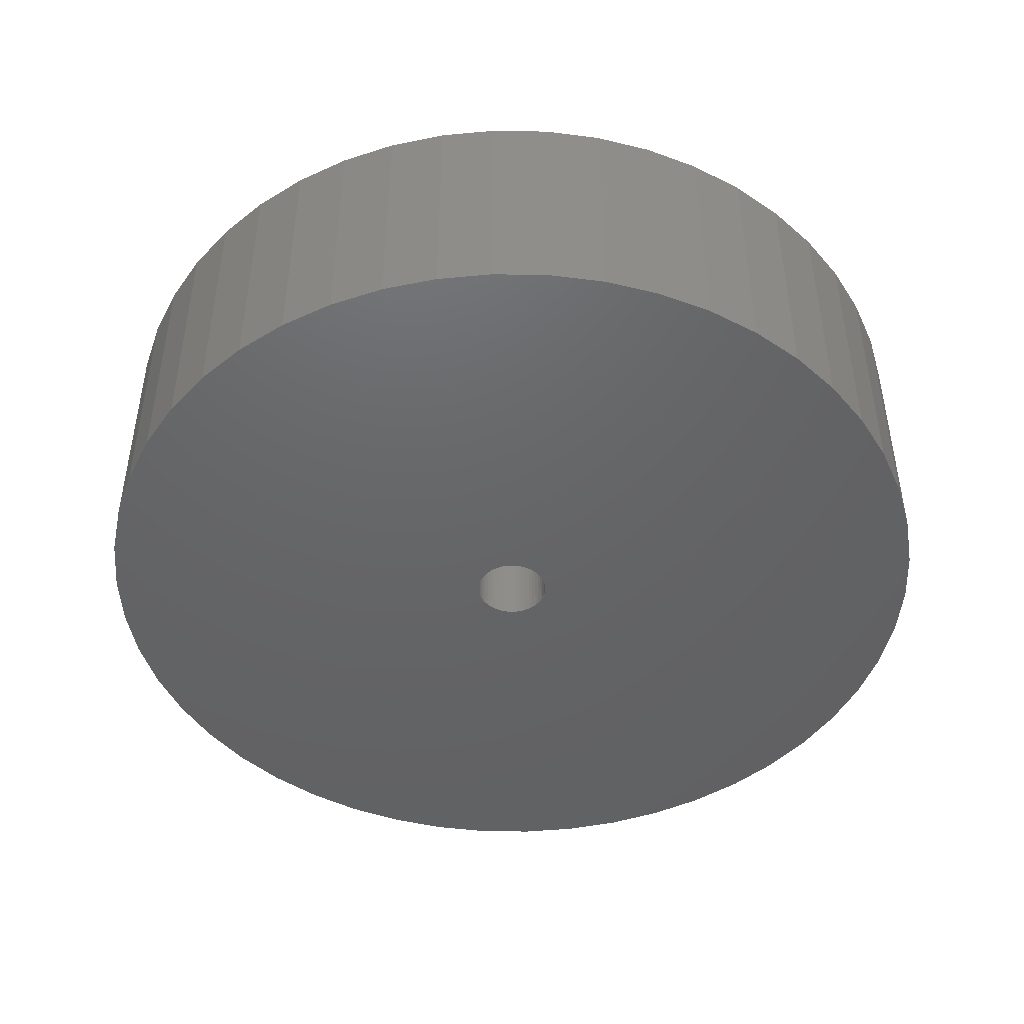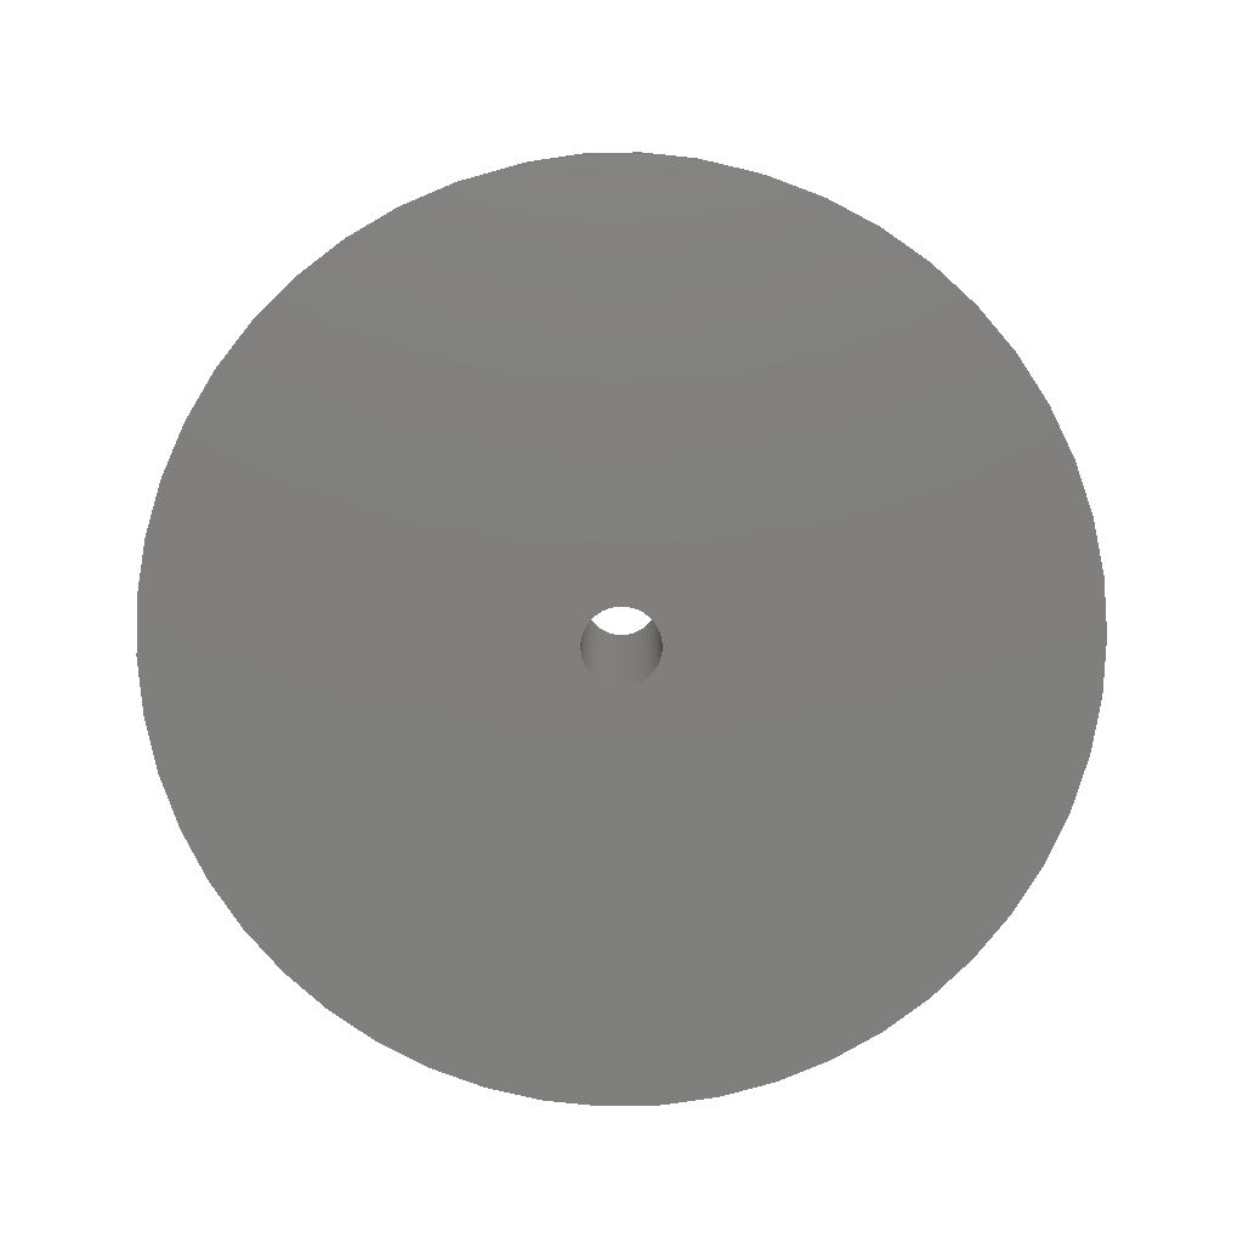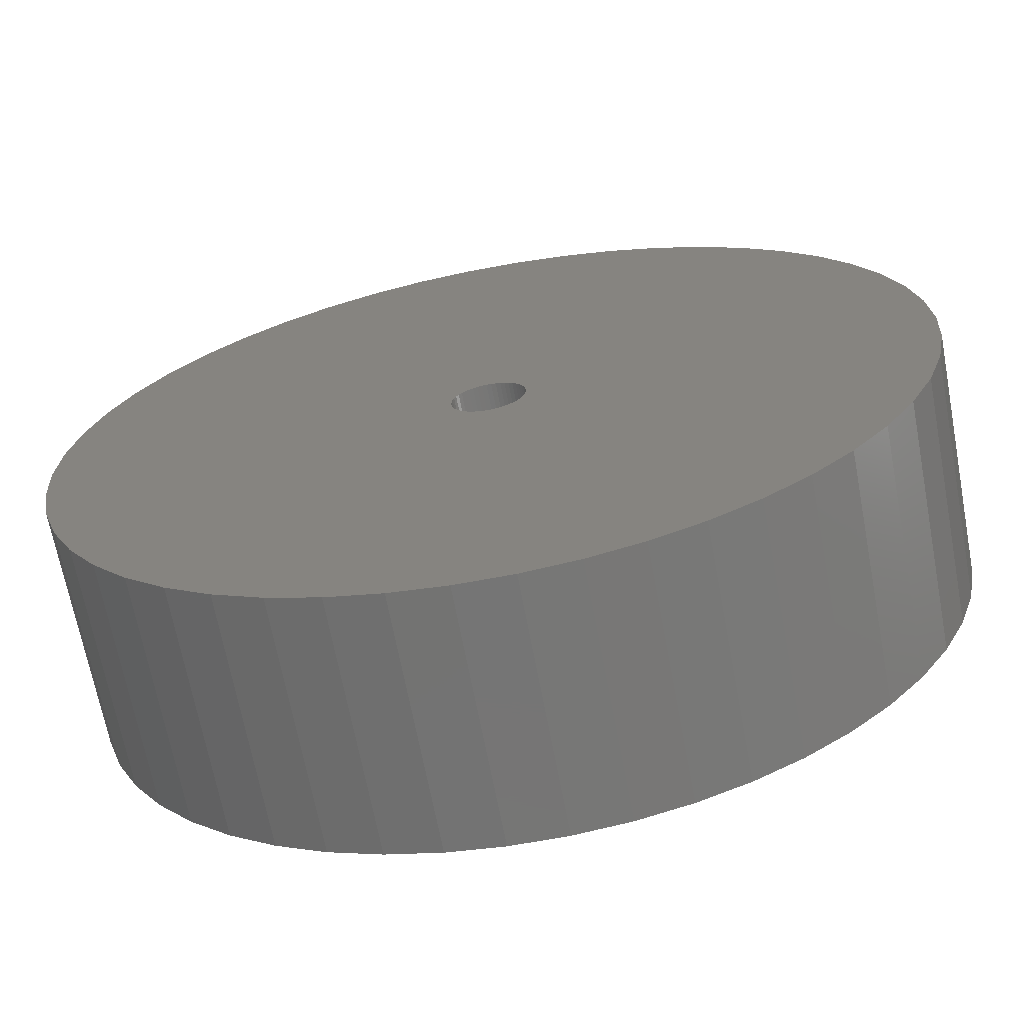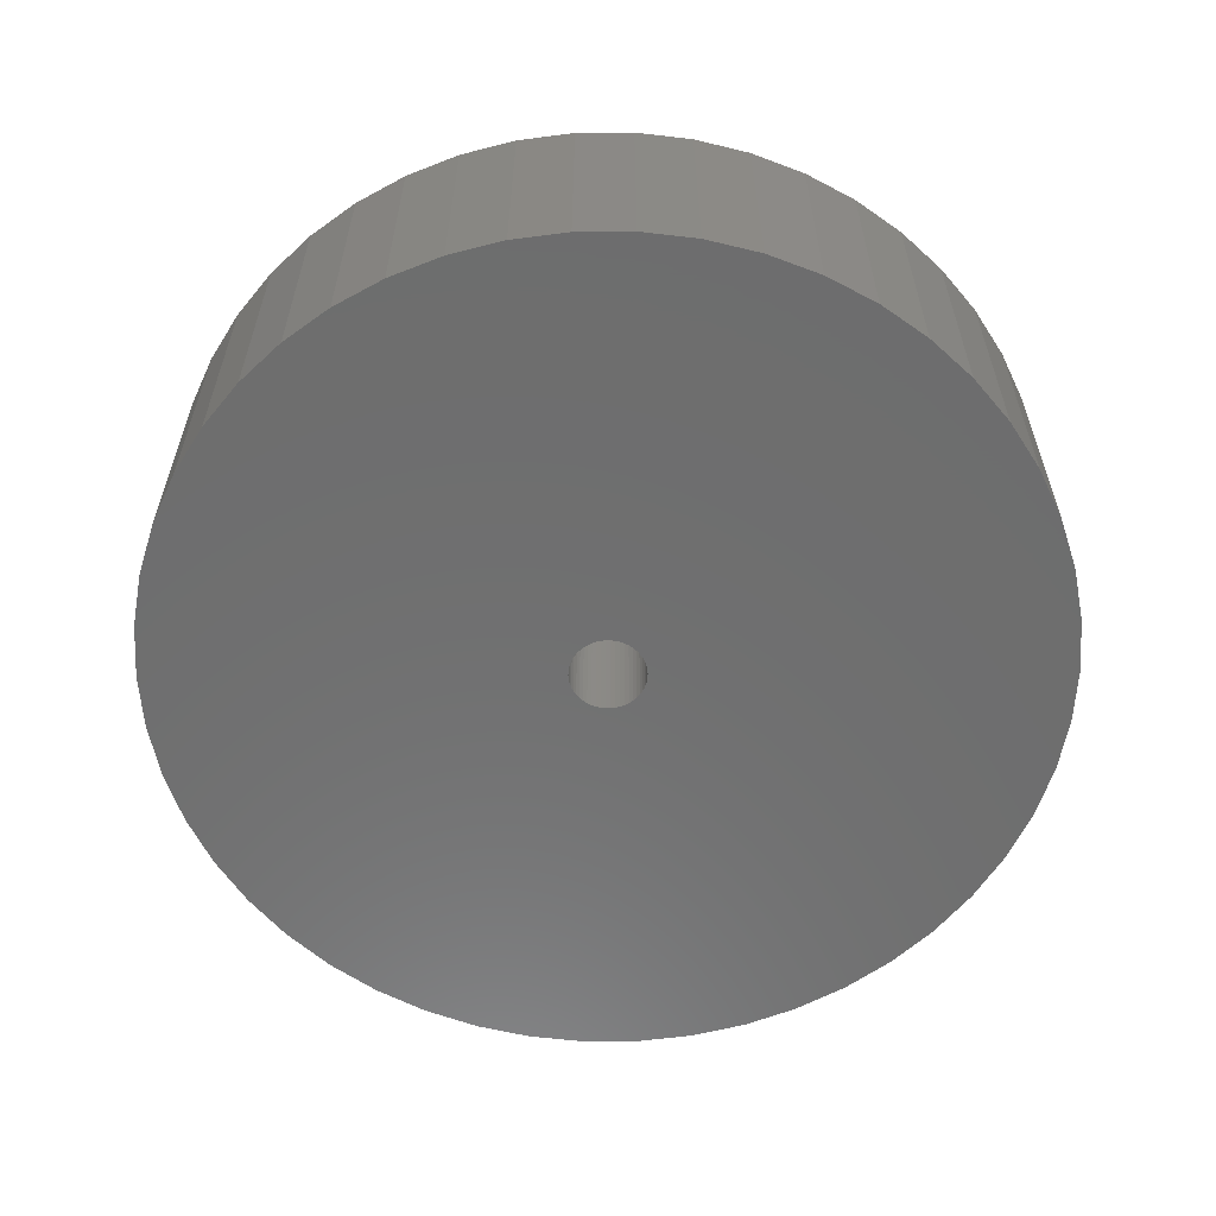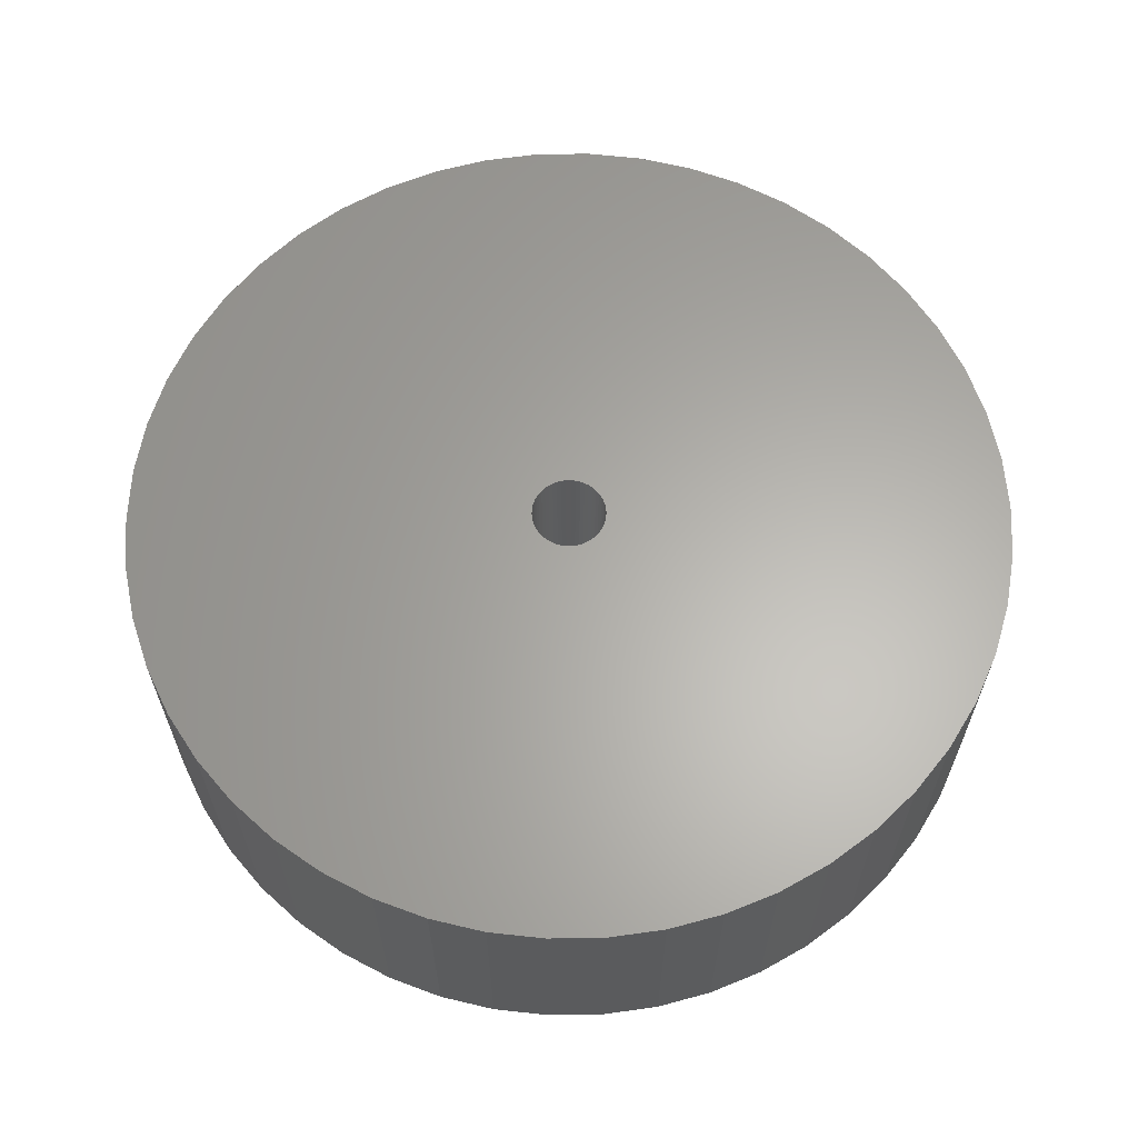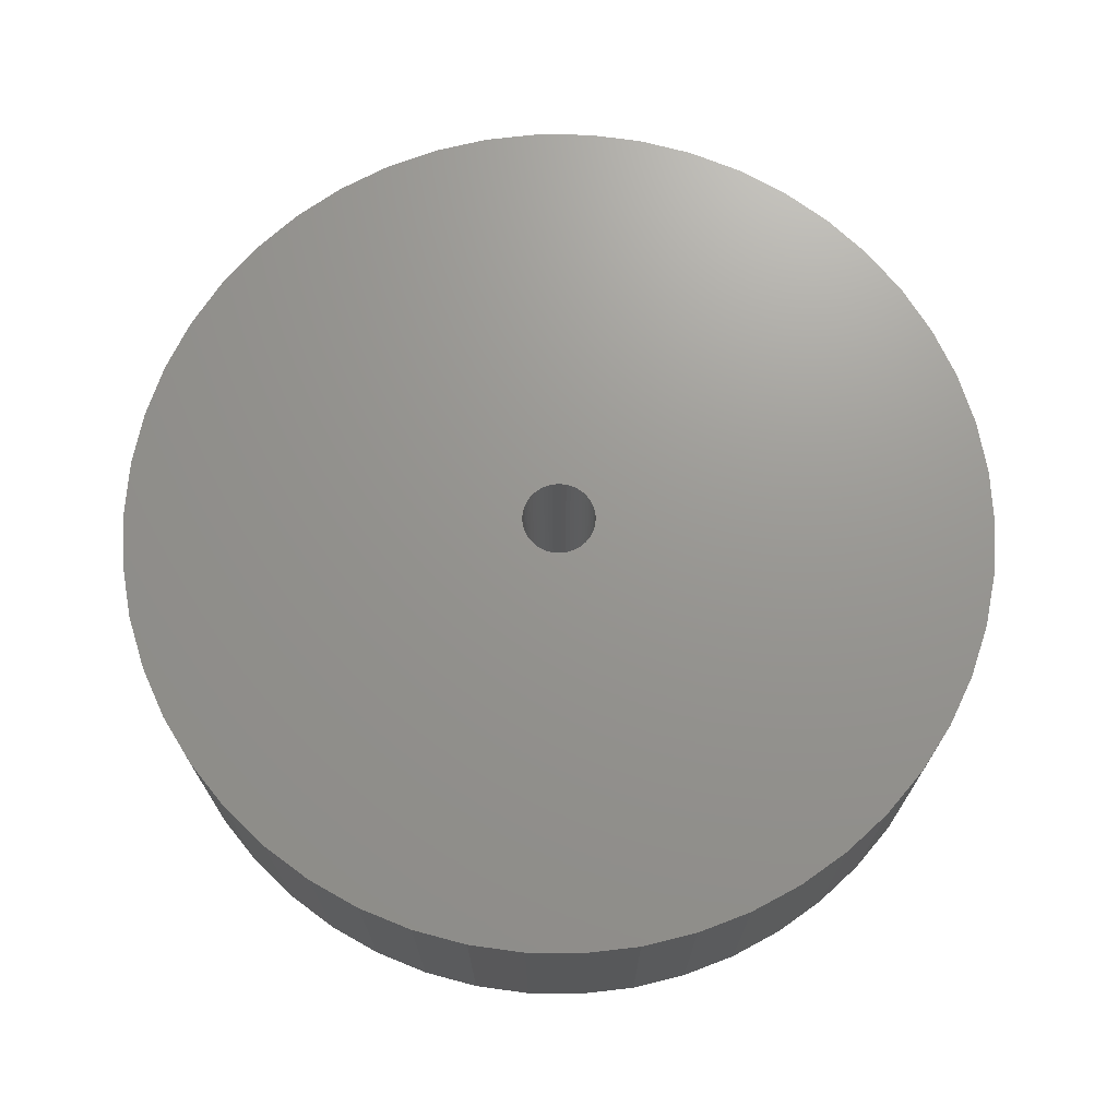
<metadata>
{"format":"stl","ext":"stl","renderer":"f3d","projection":"perspective","resolution":1024,"background":"white","views":[{"elev":-46.1,"azim":-44.4,"up":"+Z"},{"elev":-79.3,"azim":152.4,"up":"+Z"},{"elev":-67.6,"azim":-169.3,"up":"+Y"},{"elev":-59.9,"azim":-14.0,"up":"+Z"},{"elev":63.2,"azim":85.5,"up":"+Z"},{"elev":70.6,"azim":-100.2,"up":"+Z"}]}
</metadata>
<code>
# stl→obj: 200 verts, 400 faces
v 16 0 4.5
v 15.87 2.005 -4.5
v 15.87 2.005 4.5
v 16 0 -4.5
v -16 0 -4.5
v -15.87 2.005 4.5
v -15.87 2.005 -4.5
v -16 0 4.5
v 1.005 15.97 -4.5
v -1.005 15.97 4.5
v 1.005 15.97 4.5
v -1.005 15.97 -4.5
v -1.005 -15.97 -4.5
v 1.005 -15.97 4.5
v -1.005 -15.97 4.5
v 1.005 -15.97 -4.5
v 11.66 10.95 -4.5
v 10.2 12.33 4.5
v 11.66 10.95 4.5
v 10.2 12.33 -4.5
v -10.2 12.33 -4.5
v -11.66 10.95 4.5
v -10.2 12.33 4.5
v -11.66 10.95 -4.5
v -4.944 15.22 -4.5
v -6.812 14.48 4.5
v -4.944 15.22 4.5
v -6.812 14.48 -4.5
v 14.88 5.89 4.5
v 14.02 7.708 -4.5
v 14.02 7.708 4.5
v 14.88 5.89 -4.5
v 6.812 14.48 -4.5
v 4.944 15.22 4.5
v 6.812 14.48 4.5
v 4.944 15.22 -4.5
v 2.998 15.72 4.5
v 2.998 15.72 -4.5
v 8.573 13.51 -4.5
v 8.573 13.51 4.5
v -14.88 5.89 -4.5
v -14.02 7.708 4.5
v -14.02 7.708 -4.5
v -14.88 5.89 4.5
v -15.5 3.979 -4.5
v -15.5 3.979 4.5
v -2.998 15.72 4.5
v -2.998 15.72 -4.5
v 15.5 -3.979 4.5
v 15.87 -2.005 -4.5
v 15.87 -2.005 4.5
v 15.5 -3.979 -4.5
v 2.998 -15.72 4.5
v 2.998 -15.72 -4.5
v 15.5 3.979 4.5
v 15.5 3.979 -4.5
v 12.94 9.405 4.5
v 12.94 9.405 -4.5
v -12.94 9.405 4.5
v -12.94 9.405 -4.5
v 1.35 0 4.5
v 1.339 0.1692 4.5
v 1.308 0.3357 4.5
v 1.339 -0.1692 4.5
v 1.255 0.497 4.5
v 1.183 0.6504 4.5
v 1.308 -0.3357 4.5
v 1.092 0.7935 4.5
v 14.88 -5.89 4.5
v 0.9841 0.9241 4.5
v 1.255 -0.497 4.5
v 0.8605 1.04 4.5
v 14.02 -7.708 4.5
v 0.7234 1.14 4.5
v 1.183 -0.6504 4.5
v 0.5748 1.222 4.5
v 12.94 -9.405 4.5
v 0.4172 1.284 4.5
v 1.092 -0.7935 4.5
v 11.66 -10.95 4.5
v 0.253 1.326 4.5
v 0.08477 1.347 4.5
v -0.08477 1.347 4.5
v -0.253 1.326 4.5
v -0.4172 1.284 4.5
v -0.5748 1.222 4.5
v -0.7234 1.14 4.5
v -8.573 13.51 4.5
v -0.8605 1.04 4.5
v -0.9841 0.9241 4.5
v -1.092 0.7935 4.5
v 0.9841 -0.9241 4.5
v 10.2 -12.33 4.5
v 0.8605 -1.04 4.5
v 8.573 -13.51 4.5
v 0.7234 -1.14 4.5
v 6.812 -14.48 4.5
v 0.5748 -1.222 4.5
v 4.944 -15.22 4.5
v 0.4172 -1.284 4.5
v 0.253 -1.326 4.5
v 0.08477 -1.347 4.5
v -0.08477 -1.347 4.5
v -0.253 -1.326 4.5
v -2.998 -15.72 4.5
v -0.4172 -1.284 4.5
v -4.944 -15.22 4.5
v -0.5748 -1.222 4.5
v -6.812 -14.48 4.5
v -0.7234 -1.14 4.5
v -8.573 -13.51 4.5
v -0.8605 -1.04 4.5
v -10.2 -12.33 4.5
v -0.9841 -0.9241 4.5
v -11.66 -10.95 4.5
v -1.092 -0.7935 4.5
v -12.94 -9.405 4.5
v -1.183 -0.6504 4.5
v -14.02 -7.708 4.5
v -1.255 -0.497 4.5
v -14.88 -5.89 4.5
v -1.308 -0.3357 4.5
v -15.5 -3.979 4.5
v -1.339 -0.1692 4.5
v -15.87 -2.005 4.5
v -1.35 0 4.5
v -1.183 0.6504 4.5
v -1.255 0.497 4.5
v -1.308 0.3357 4.5
v -1.339 0.1692 4.5
v -8.573 13.51 -4.5
v 14.88 -5.89 -4.5
v 14.02 -7.708 -4.5
v -11.66 -10.95 -4.5
v -10.2 -12.33 -4.5
v -14.02 -7.708 -4.5
v -14.88 -5.89 -4.5
v -12.94 -9.405 -4.5
v 1.35 0 -4.5
v 1.339 -0.1692 -4.5
v 1.308 -0.3357 -4.5
v 1.339 0.1692 -4.5
v 1.255 -0.497 -4.5
v 1.183 -0.6504 -4.5
v 12.94 -9.405 -4.5
v 1.308 0.3357 -4.5
v 1.092 -0.7935 -4.5
v 11.66 -10.95 -4.5
v 0.9841 -0.9241 -4.5
v 10.2 -12.33 -4.5
v 1.255 0.497 -4.5
v 0.8605 -1.04 -4.5
v 8.573 -13.51 -4.5
v 0.7234 -1.14 -4.5
v 6.812 -14.48 -4.5
v 1.183 0.6504 -4.5
v 0.5748 -1.222 -4.5
v 4.944 -15.22 -4.5
v 0.4172 -1.284 -4.5
v 1.092 0.7935 -4.5
v 0.253 -1.326 -4.5
v 0.08477 -1.347 -4.5
v -0.08477 -1.347 -4.5
v -0.253 -1.326 -4.5
v -2.998 -15.72 -4.5
v -0.4172 -1.284 -4.5
v -4.944 -15.22 -4.5
v -0.5748 -1.222 -4.5
v -6.812 -14.48 -4.5
v -0.7234 -1.14 -4.5
v -8.573 -13.51 -4.5
v -0.8605 -1.04 -4.5
v -0.9841 -0.9241 -4.5
v -1.092 -0.7935 -4.5
v 0.9841 0.9241 -4.5
v 0.8605 1.04 -4.5
v 0.7234 1.14 -4.5
v 0.5748 1.222 -4.5
v 0.4172 1.284 -4.5
v 0.253 1.326 -4.5
v 0.08477 1.347 -4.5
v -0.08477 1.347 -4.5
v -0.253 1.326 -4.5
v -0.4172 1.284 -4.5
v -0.5748 1.222 -4.5
v -0.7234 1.14 -4.5
v -0.8605 1.04 -4.5
v -0.9841 0.9241 -4.5
v -1.092 0.7935 -4.5
v -1.183 0.6504 -4.5
v -1.255 0.497 -4.5
v -1.308 0.3357 -4.5
v -1.339 0.1692 -4.5
v -1.35 0 -4.5
v -1.183 -0.6504 -4.5
v -1.255 -0.497 -4.5
v -1.308 -0.3357 -4.5
v -15.5 -3.979 -4.5
v -1.339 -0.1692 -4.5
v -15.87 -2.005 -4.5
f 1 2 3
f 2 1 4
f 5 6 7
f 6 5 8
f 9 10 11
f 10 9 12
f 13 14 15
f 14 13 16
f 17 18 19
f 18 17 20
f 21 22 23
f 22 21 24
f 25 26 27
f 26 25 28
f 29 30 31
f 30 29 32
f 33 34 35
f 34 33 36
f 36 37 34
f 37 36 38
f 39 35 40
f 35 39 33
f 41 42 43
f 42 41 44
f 45 44 41
f 44 45 46
f 12 47 10
f 47 12 48
f 49 50 51
f 50 49 52
f 16 53 14
f 53 16 54
f 55 32 29
f 32 55 56
f 3 56 55
f 56 3 2
f 57 17 19
f 17 57 58
f 31 58 57
f 58 31 30
f 38 11 37
f 11 38 9
f 20 40 18
f 40 20 39
f 43 59 60
f 59 43 42
f 60 22 24
f 22 60 59
f 7 46 45
f 46 7 6
f 61 1 3
f 62 3 55
f 1 61 51
f 63 55 29
f 64 51 61
f 65 29 31
f 51 64 49
f 66 31 57
f 67 49 64
f 68 57 19
f 49 67 69
f 70 19 18
f 71 69 67
f 72 18 40
f 69 71 73
f 74 40 35
f 75 73 71
f 76 35 34
f 73 75 77
f 78 34 37
f 79 77 75
f 77 79 80
f 3 62 61
f 55 63 62
f 29 65 63
f 31 66 65
f 57 68 66
f 81 37 11
f 19 70 68
f 18 72 70
f 40 74 72
f 35 76 74
f 34 78 76
f 37 81 78
f 11 82 81
f 11 83 82
f 10 83 11
f 83 10 84
f 47 84 10
f 84 47 85
f 27 85 47
f 85 27 86
f 26 86 27
f 86 26 87
f 88 87 26
f 87 88 89
f 23 89 88
f 89 23 90
f 22 90 23
f 90 22 91
f 92 80 79
f 80 92 93
f 94 93 92
f 93 94 95
f 96 95 94
f 95 96 97
f 98 97 96
f 97 98 99
f 100 99 98
f 99 100 53
f 101 53 100
f 53 101 14
f 102 14 101
f 103 14 102
f 15 103 104
f 105 104 106
f 107 106 108
f 109 108 110
f 111 110 112
f 113 112 114
f 103 15 14
f 115 114 116
f 117 116 118
f 119 118 120
f 121 120 122
f 123 122 124
f 125 124 126
f 59 91 22
f 104 105 15
f 91 59 127
f 106 107 105
f 42 127 59
f 108 109 107
f 127 42 128
f 110 111 109
f 44 128 42
f 112 113 111
f 128 44 129
f 114 115 113
f 46 129 44
f 116 117 115
f 129 46 130
f 118 119 117
f 6 130 46
f 120 121 119
f 130 6 126
f 122 123 121
f 8 126 6
f 124 125 123
f 126 8 125
f 28 88 26
f 88 28 131
f 131 23 88
f 23 131 21
f 48 27 47
f 27 48 25
f 51 4 1
f 4 51 50
f 73 132 69
f 132 73 133
f 134 113 115
f 113 134 135
f 136 121 137
f 121 136 119
f 138 119 136
f 119 138 117
f 139 4 50
f 140 50 52
f 4 139 2
f 141 52 132
f 142 2 139
f 143 132 133
f 2 142 56
f 144 133 145
f 146 56 142
f 147 145 148
f 56 146 32
f 149 148 150
f 151 32 146
f 152 150 153
f 32 151 30
f 154 153 155
f 156 30 151
f 157 155 158
f 30 156 58
f 159 158 54
f 160 58 156
f 58 160 17
f 50 140 139
f 52 141 140
f 132 143 141
f 133 144 143
f 145 147 144
f 161 54 16
f 148 149 147
f 150 152 149
f 153 154 152
f 155 157 154
f 158 159 157
f 54 161 159
f 16 162 161
f 16 163 162
f 13 163 16
f 163 13 164
f 165 164 13
f 164 165 166
f 167 166 165
f 166 167 168
f 169 168 167
f 168 169 170
f 171 170 169
f 170 171 172
f 135 172 171
f 172 135 173
f 134 173 135
f 173 134 174
f 175 17 160
f 17 175 20
f 176 20 175
f 20 176 39
f 177 39 176
f 39 177 33
f 178 33 177
f 33 178 36
f 179 36 178
f 36 179 38
f 180 38 179
f 38 180 9
f 181 9 180
f 182 9 181
f 12 182 183
f 48 183 184
f 25 184 185
f 28 185 186
f 131 186 187
f 21 187 188
f 182 12 9
f 24 188 189
f 60 189 190
f 43 190 191
f 41 191 192
f 45 192 193
f 7 193 194
f 138 174 134
f 183 48 12
f 174 138 195
f 184 25 48
f 136 195 138
f 185 28 25
f 195 136 196
f 186 131 28
f 137 196 136
f 187 21 131
f 196 137 197
f 188 24 21
f 198 197 137
f 189 60 24
f 197 198 199
f 190 43 60
f 200 199 198
f 191 41 43
f 199 200 194
f 192 45 41
f 5 194 200
f 193 7 45
f 194 5 7
f 155 95 97
f 95 155 153
f 69 52 49
f 52 69 132
f 134 117 138
f 117 134 115
f 137 123 198
f 123 137 121
f 150 80 93
f 80 150 148
f 158 97 99
f 97 158 155
f 54 99 53
f 99 54 158
f 77 133 73
f 133 77 145
f 80 145 77
f 145 80 148
f 165 15 105
f 15 165 13
f 167 105 107
f 105 167 165
f 198 125 200
f 125 198 123
f 200 8 5
f 8 200 125
f 153 93 95
f 93 153 150
f 169 107 109
f 107 169 167
f 171 109 111
f 109 171 169
f 135 111 113
f 111 135 171
f 139 62 142
f 62 139 61
f 126 193 130
f 193 126 194
f 182 82 83
f 82 182 181
f 162 103 102
f 103 162 163
f 176 70 72
f 70 176 175
f 188 89 90
f 89 188 187
f 185 85 86
f 85 185 184
f 147 75 144
f 75 147 79
f 151 66 156
f 66 151 65
f 142 63 146
f 63 142 62
f 156 68 160
f 68 156 66
f 179 76 78
f 76 179 178
f 177 72 74
f 72 177 176
f 128 190 127
f 190 128 191
f 127 189 91
f 189 127 190
f 187 87 89
f 87 187 186
f 184 84 85
f 84 184 183
f 157 100 98
f 100 157 159
f 146 65 151
f 65 146 63
f 160 70 175
f 70 160 68
f 180 78 81
f 78 180 179
f 181 81 82
f 81 181 180
f 178 74 76
f 74 178 177
f 91 188 90
f 188 91 189
f 129 191 128
f 191 129 192
f 130 192 129
f 192 130 193
f 186 86 87
f 86 186 185
f 183 83 84
f 83 183 182
f 140 61 139
f 61 140 64
f 149 79 147
f 79 149 92
f 116 195 118
f 195 116 174
f 118 196 120
f 196 118 195
f 124 194 126
f 194 124 199
f 154 98 96
f 98 154 157
f 143 67 141
f 67 143 71
f 141 64 140
f 64 141 67
f 152 96 94
f 96 152 154
f 149 94 92
f 94 149 152
f 144 71 143
f 71 144 75
f 166 108 106
f 108 166 168
f 114 174 116
f 174 114 173
f 163 104 103
f 104 163 164
f 170 112 110
f 112 170 172
f 164 106 104
f 106 164 166
f 172 114 112
f 114 172 173
f 120 197 122
f 197 120 196
f 122 199 124
f 199 122 197
f 159 101 100
f 101 159 161
f 161 102 101
f 102 161 162
f 168 110 108
f 110 168 170

</code>
